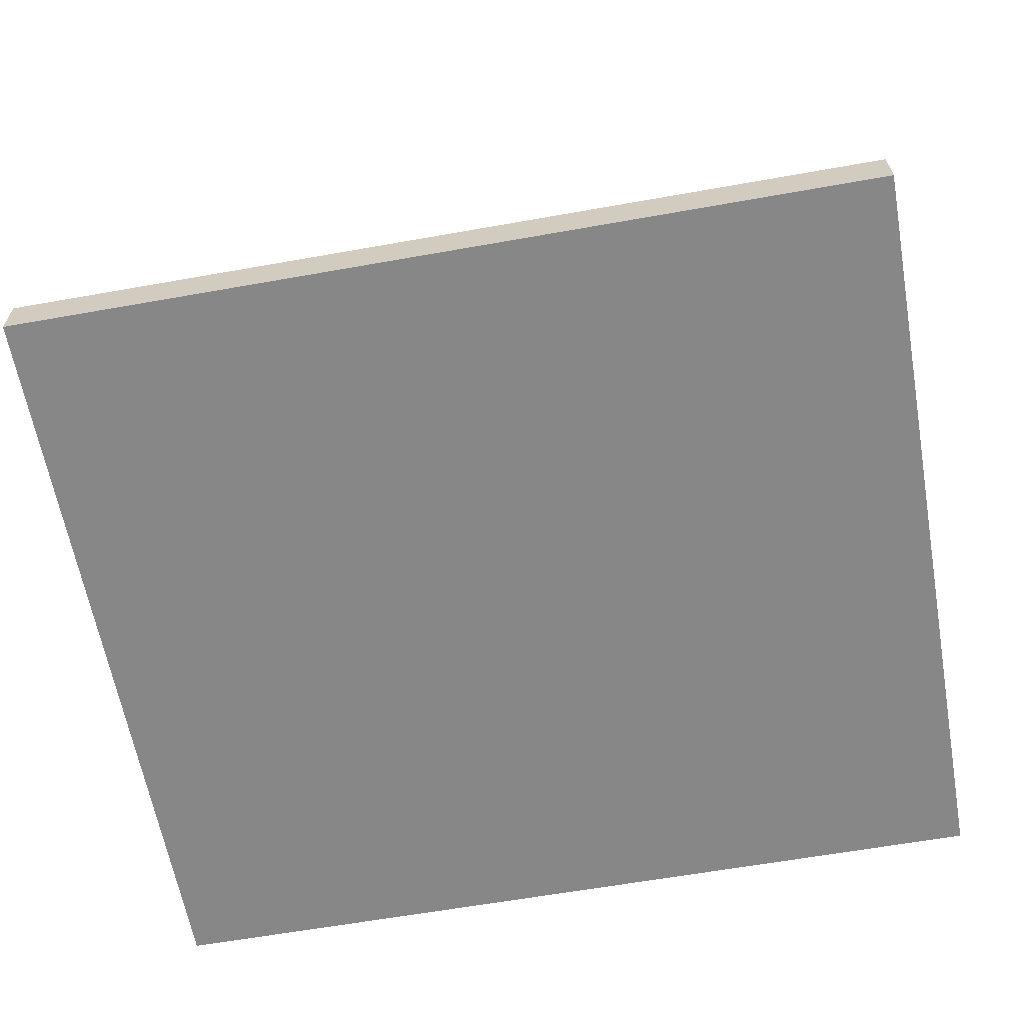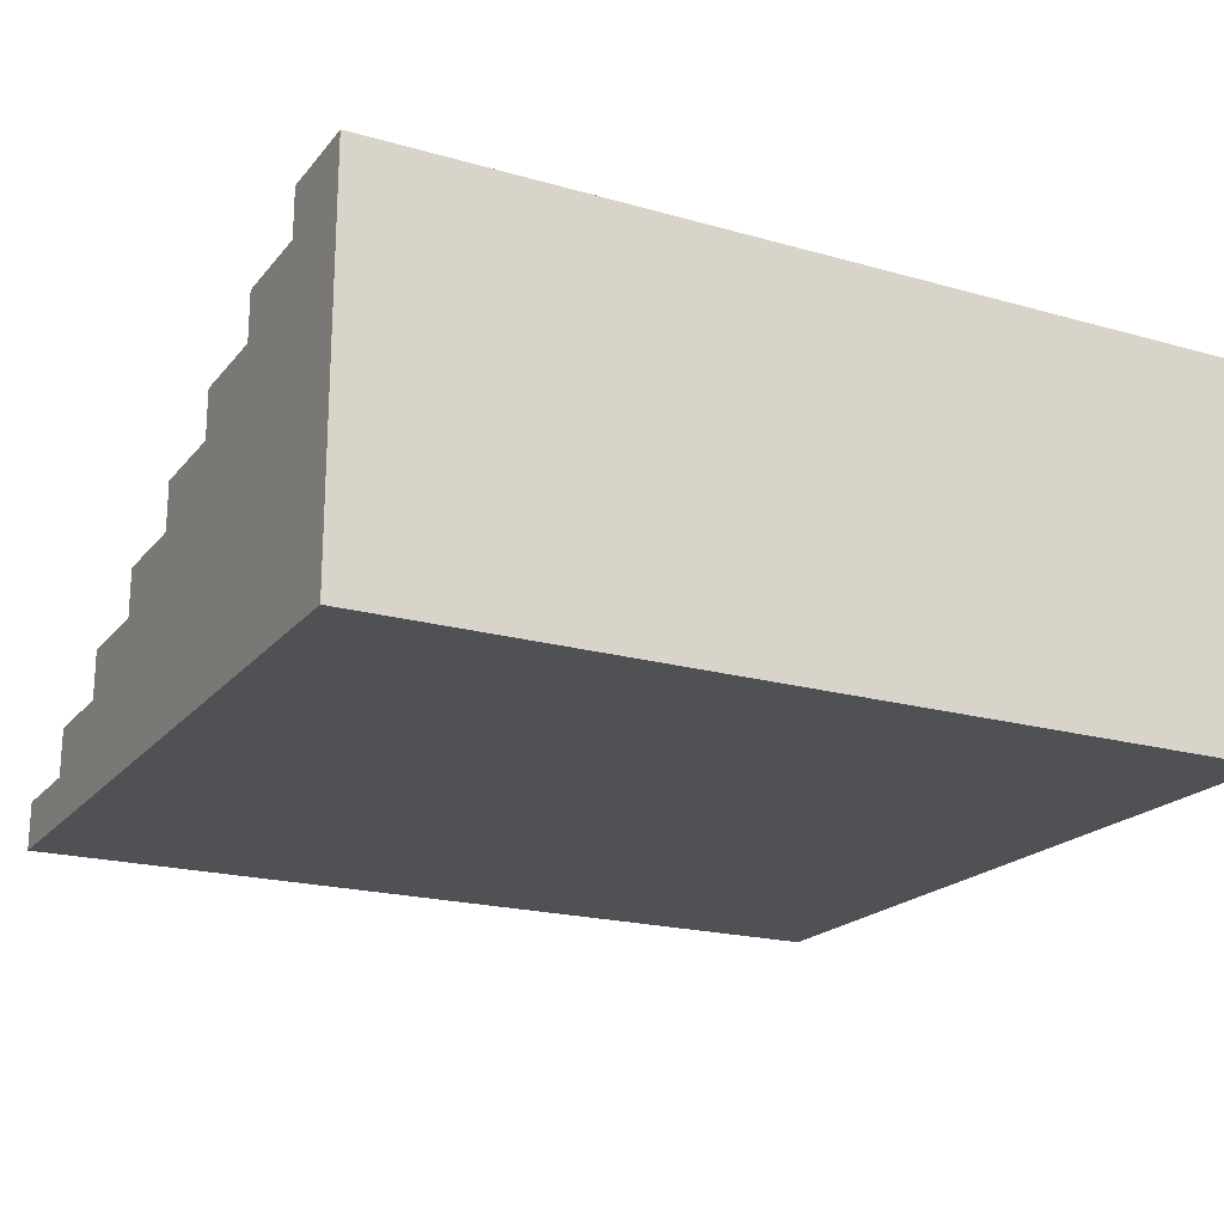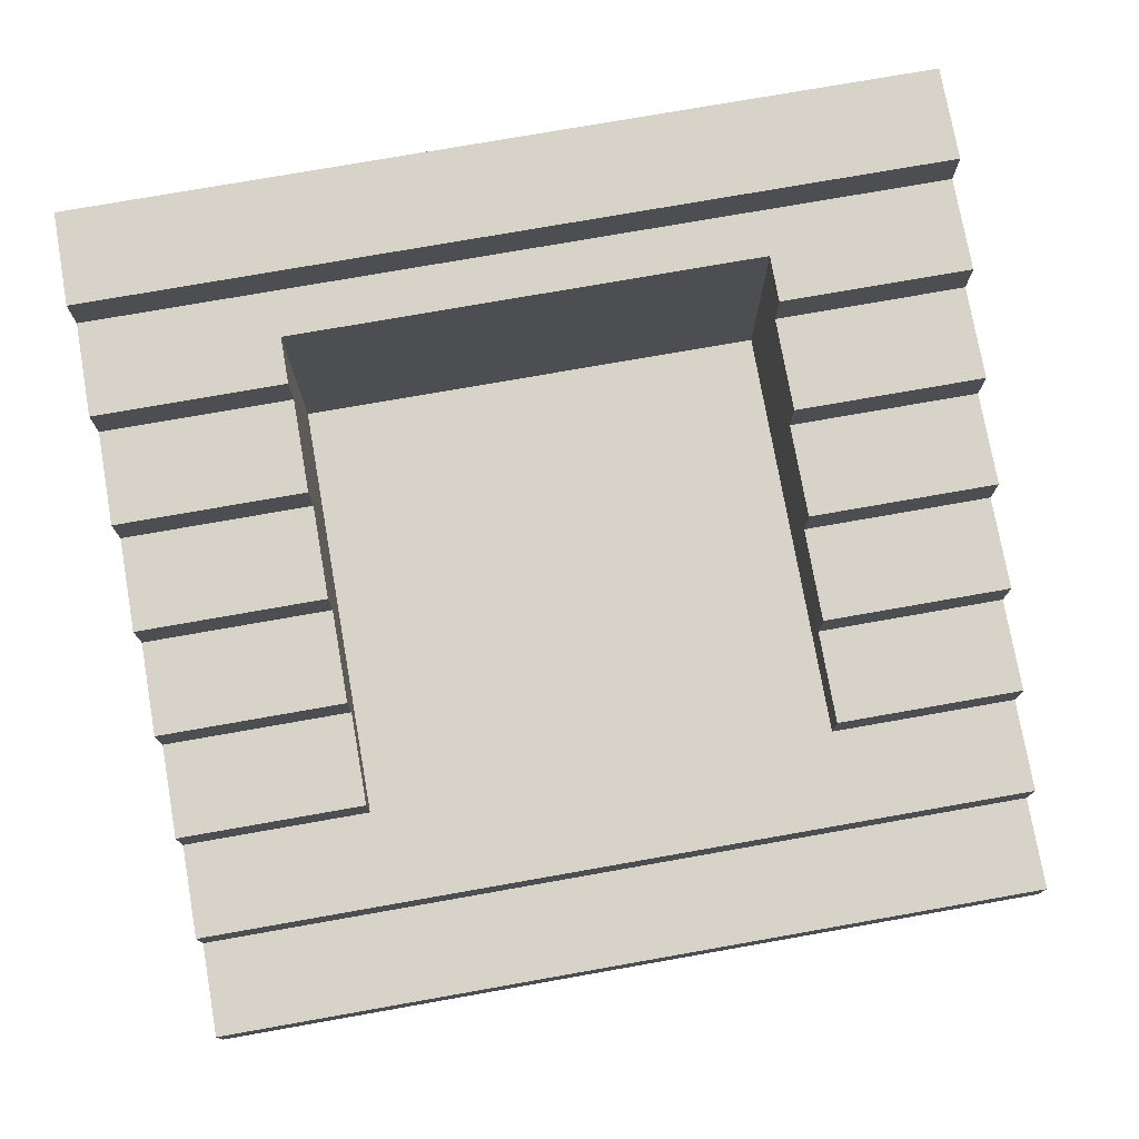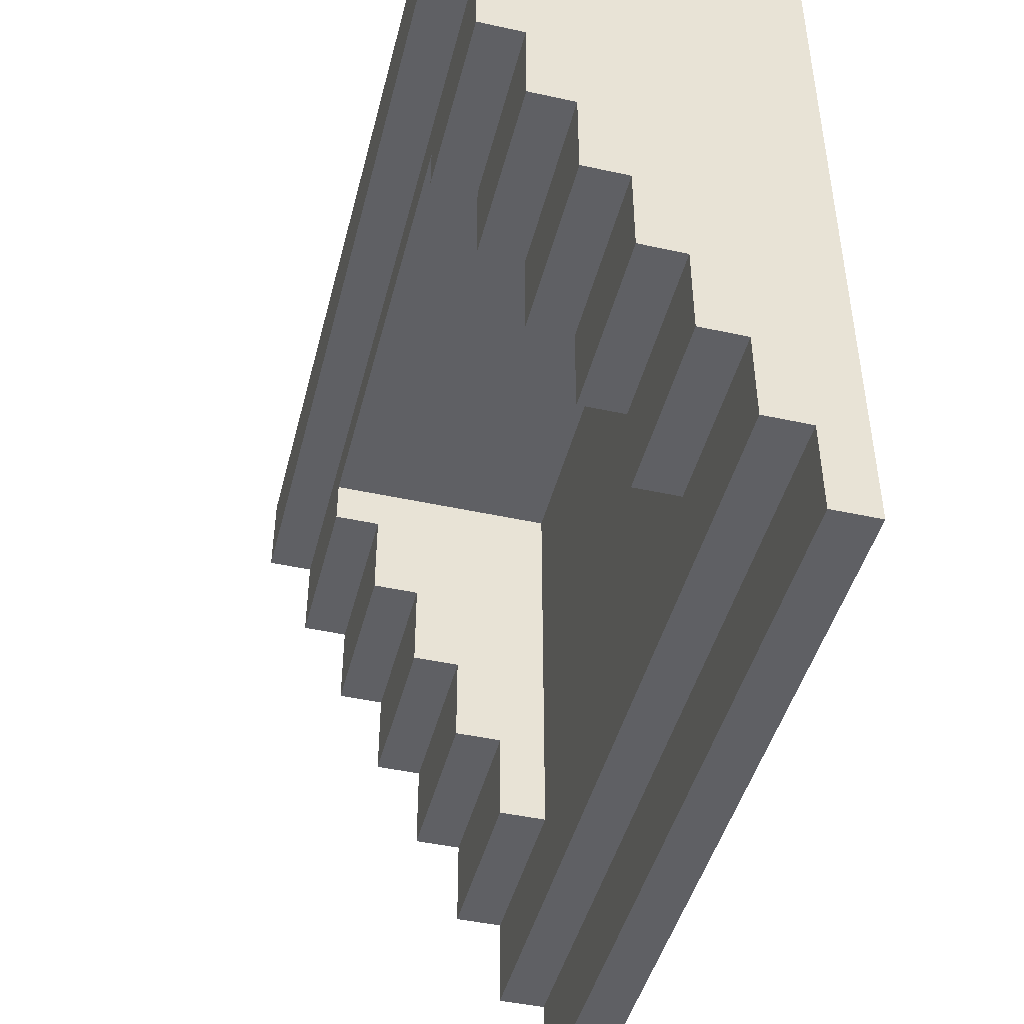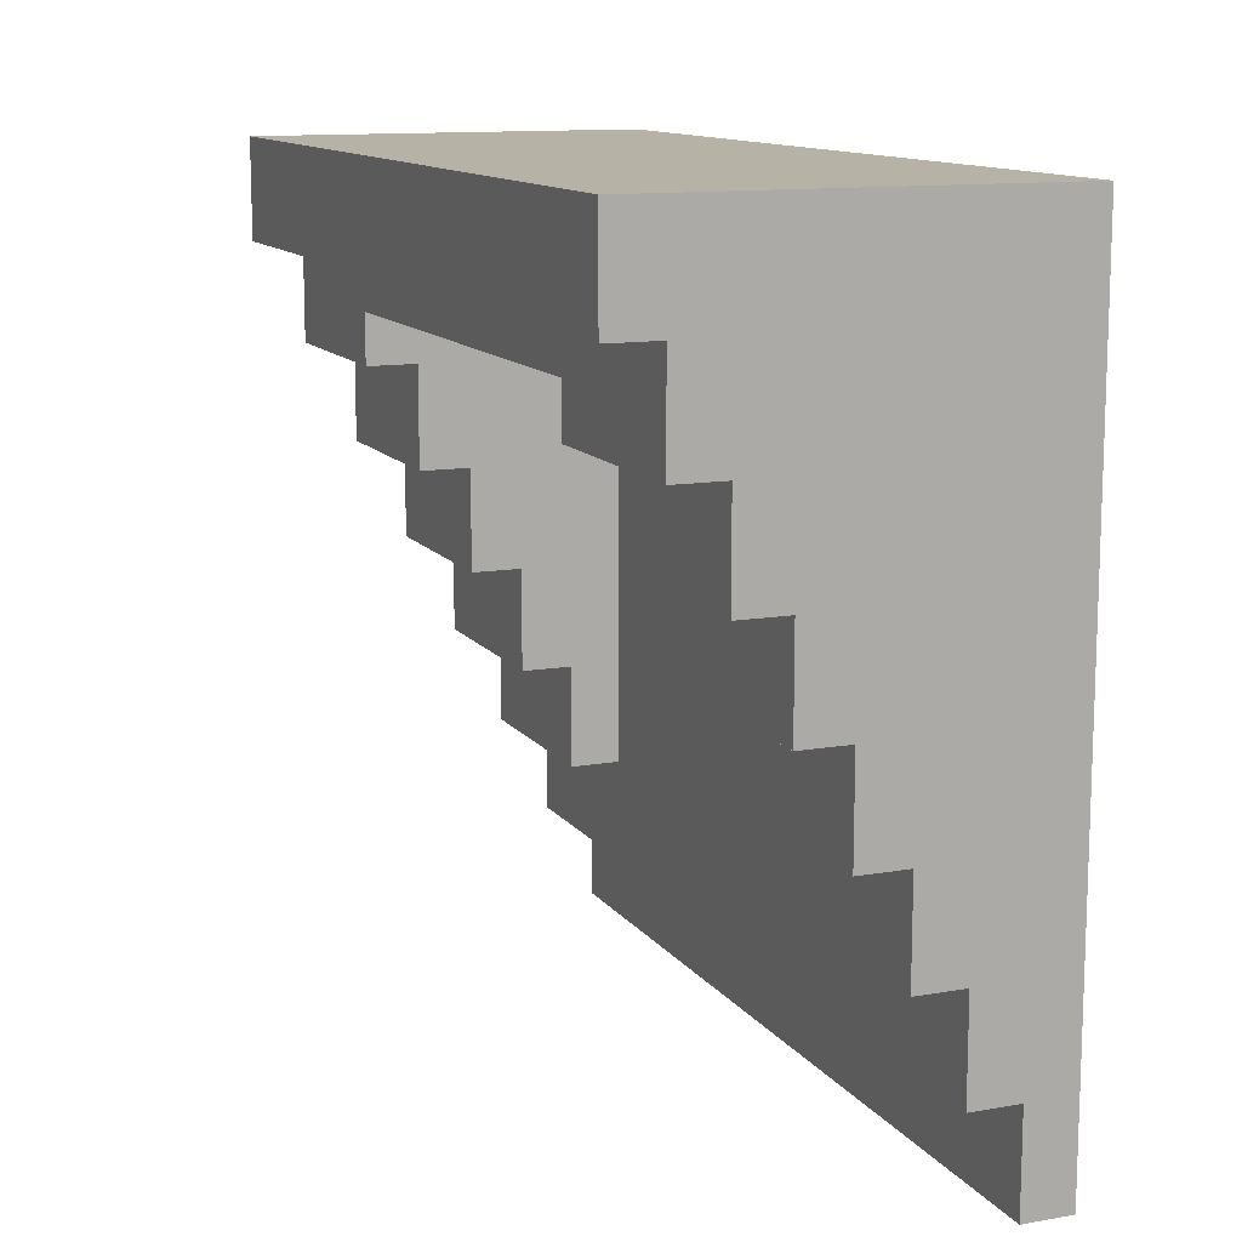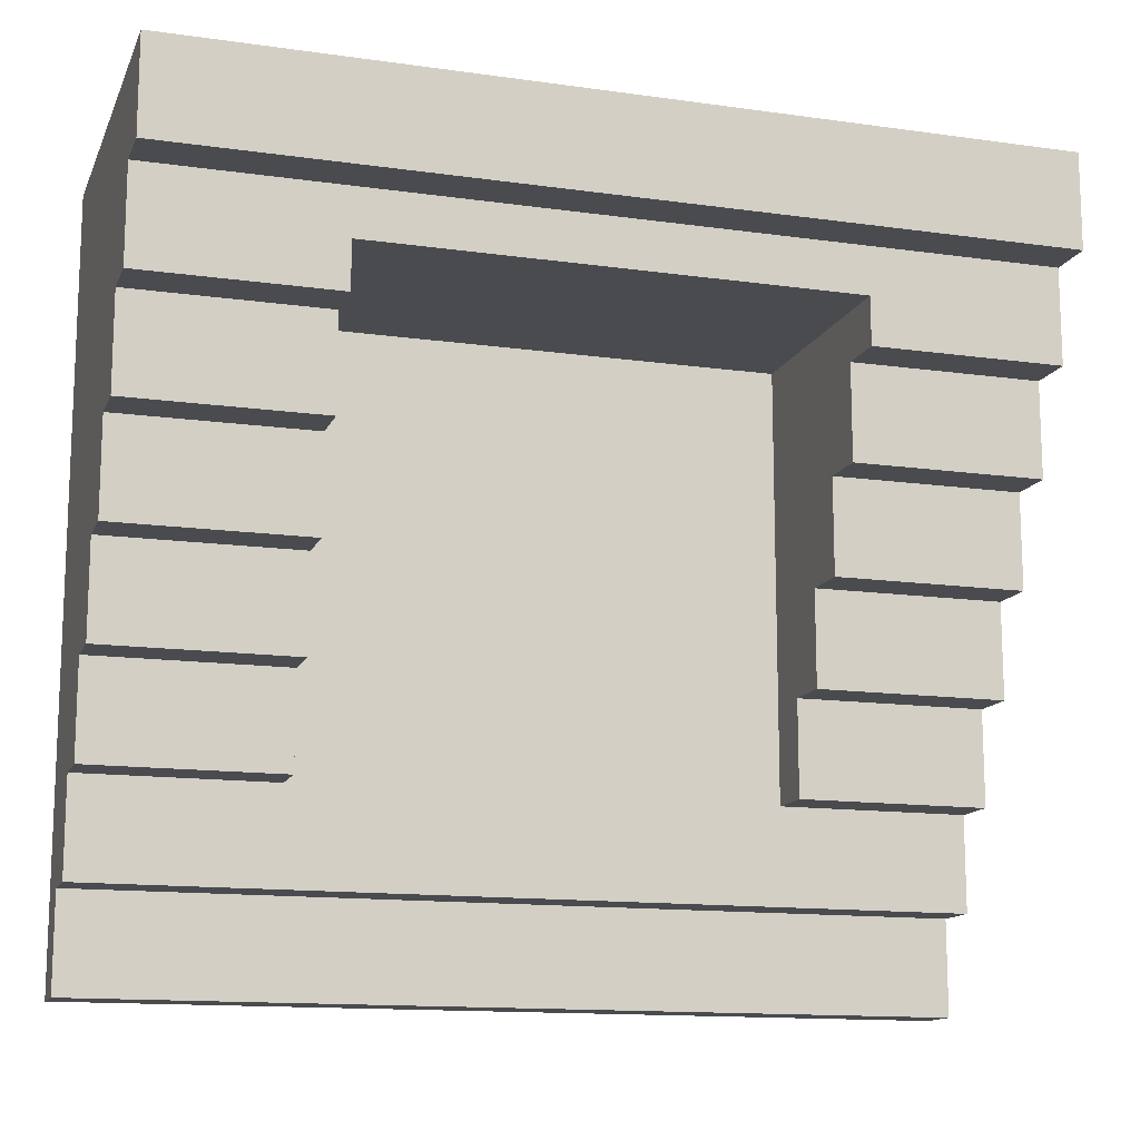
<metadata>
{"format":"obj","ext":"obj","renderer":"f3d","projection":"perspective","resolution":1024,"background":"white","views":[{"elev":-62.6,"azim":-169.8,"up":"+Y"},{"elev":-20.1,"azim":-27.5,"up":"+Y"},{"elev":75.8,"azim":170.0,"up":"+Y"},{"elev":-45.3,"azim":-104.2,"up":"+Z"},{"elev":12.4,"azim":-112.2,"up":"+Z"},{"elev":-13.7,"azim":162.6,"up":"+Z"}]}
</metadata>
<code>
o
v -2 0 2
v -2 0 0.4
v -2 0.1 0.6
v -2 0.1 0.4
v -2 0.2 0.8
v -2 0.2 0.6
v -2 0.3 1
v -2 0.3 0.8
v -2 0.4 1.2
v -2 0.4 1
v -2 0.5 1.4
v -2 0.5 1.2
v -2 0.6 1.6
v -2 0.6 1.4
v -2 0.7 1.8
v -2 0.7 1.6
v -2 0.8 2
v -2 0.8 1.8
v -0.6 0.2 1.7
v -0.6 0.2 0.8
v -0.6 0.3 1
v -0.6 0.3 0.8
v -0.6 0.4 1.2
v -0.6 0.4 1
v -0.6 0.5 1.4
v -0.6 0.5 1.2
v -0.6 0.6 1.6
v -0.6 0.6 1.4
v -0.6 0.7 1.7
v -0.6 0.7 1.6
v -1.6 0.2 1.7
v -1.6 0.2 0.8
v -1.6 0.3 1
v -1.6 0.3 0.8
v -1.6 0.4 1.2
v -1.6 0.4 1
v -1.6 0.5 1.4
v -1.6 0.5 1.2
v -1.6 0.6 1.6
v -1.6 0.6 1.4
v -1.6 0.7 1.7
v -1.6 0.7 1.6
v -0.2 0 2
v -0.2 0 0.4
v -0.2 0.1 0.6
v -0.2 0.1 0.4
v -0.2 0.2 0.8
v -0.2 0.2 0.6
v -0.2 0.3 1
v -0.2 0.3 0.8
v -0.2 0.4 1.2
v -0.2 0.4 1
v -0.2 0.5 1.4
v -0.2 0.5 1.2
v -0.2 0.6 1.6
v -0.2 0.6 1.4
v -0.2 0.7 1.8
v -0.2 0.7 1.6
v -0.2 0.8 2
v -0.2 0.8 1.8
v -2 0 2
v -2 0.8 2
v -0.2 0 2
v -0.2 0.8 2
v -2 0.7 1.8
v -2 0.8 1.8
v -0.2 0.7 1.8
v -0.2 0.8 1.8
v -1.6 0.2 1.7
v -1.6 0.7 1.7
v -0.6 0.2 1.7
v -0.6 0.7 1.7
v -2 0.6 1.6
v -2 0.7 1.6
v -1.6 0.6 1.6
v -1.6 0.7 1.6
v -0.6 0.6 1.6
v -0.6 0.7 1.6
v -0.2 0.6 1.6
v -0.2 0.7 1.6
v -2 0.5 1.4
v -2 0.6 1.4
v -1.6 0.5 1.4
v -1.6 0.6 1.4
v -0.6 0.5 1.4
v -0.6 0.6 1.4
v -0.2 0.5 1.4
v -0.2 0.6 1.4
v -2 0.4 1.2
v -2 0.5 1.2
v -1.6 0.4 1.2
v -1.6 0.5 1.2
v -0.6 0.4 1.2
v -0.6 0.5 1.2
v -0.2 0.4 1.2
v -0.2 0.5 1.2
v -2 0.3 1
v -2 0.4 1
v -1.6 0.3 1
v -1.6 0.4 1
v -0.6 0.3 1
v -0.6 0.4 1
v -0.2 0.3 1
v -0.2 0.4 1
v -2 0.2 0.8
v -2 0.3 0.8
v -1.6 0.2 0.8
v -1.6 0.3 0.8
v -0.6 0.2 0.8
v -0.6 0.3 0.8
v -0.2 0.2 0.8
v -0.2 0.3 0.8
v -2 0.1 0.6
v -2 0.2 0.6
v -0.2 0.1 0.6
v -0.2 0.2 0.6
v -2 0 0.4
v -2 0.1 0.4
v -0.2 0 0.4
v -0.2 0.1 0.4
v -2 0 2
v -0.2 0 2
v -2 0 0.4
v -0.2 0 0.4
v -2 0.1 0.6
v -0.2 0.1 0.6
v -2 0.1 0.4
v -0.2 0.1 0.4
v -1.6 0.2 1.7
v -0.6 0.2 1.7
v -2 0.2 0.8
v -1.6 0.2 0.8
v -0.6 0.2 0.8
v -0.2 0.2 0.8
v -2 0.2 0.6
v -0.2 0.2 0.6
v -2 0.3 1
v -1.6 0.3 1
v -0.6 0.3 1
v -0.2 0.3 1
v -2 0.3 0.8
v -1.6 0.3 0.8
v -0.6 0.3 0.8
v -0.2 0.3 0.8
v -2 0.4 1.2
v -1.6 0.4 1.2
v -0.6 0.4 1.2
v -0.2 0.4 1.2
v -2 0.4 1
v -1.6 0.4 1
v -0.6 0.4 1
v -0.2 0.4 1
v -2 0.5 1.4
v -1.6 0.5 1.4
v -0.6 0.5 1.4
v -0.2 0.5 1.4
v -2 0.5 1.2
v -1.6 0.5 1.2
v -0.6 0.5 1.2
v -0.2 0.5 1.2
v -2 0.6 1.6
v -1.6 0.6 1.6
v -0.6 0.6 1.6
v -0.2 0.6 1.6
v -2 0.6 1.4
v -1.6 0.6 1.4
v -0.6 0.6 1.4
v -0.2 0.6 1.4
v -2 0.7 1.8
v -0.2 0.7 1.8
v -1.6 0.7 1.7
v -0.6 0.7 1.7
v -2 0.7 1.6
v -1.6 0.7 1.6
v -0.6 0.7 1.6
v -0.2 0.7 1.6
v -2 0.8 2
v -0.2 0.8 2
v -2 0.8 1.8
v -0.2 0.8 1.8
f 3 2 1
f 4 2 3
f 5 3 1
f 6 3 5
f 7 5 1
f 8 5 7
f 9 7 1
f 10 7 9
f 11 9 1
f 12 9 11
f 13 11 1
f 14 11 13
f 15 13 1
f 16 13 15
f 17 15 1
f 18 15 17
f 21 20 19
f 22 20 21
f 23 21 19
f 24 21 23
f 25 23 19
f 26 23 25
f 27 25 19
f 28 25 27
f 29 27 19
f 30 27 29
f 31 32 33
f 33 32 34
f 31 33 35
f 35 33 36
f 31 35 37
f 37 35 38
f 31 37 39
f 39 37 40
f 31 39 41
f 41 39 42
f 43 44 45
f 45 44 46
f 43 45 47
f 47 45 48
f 43 47 49
f 49 47 50
f 43 49 51
f 51 49 52
f 43 51 53
f 53 51 54
f 43 53 55
f 55 53 56
f 43 55 57
f 57 55 58
f 43 57 59
f 59 57 60
f 63 62 61
f 64 62 63
f 65 66 67
f 67 66 68
f 69 70 71
f 71 70 72
f 73 74 75
f 75 74 76
f 77 78 79
f 79 78 80
f 81 82 83
f 83 82 84
f 85 86 87
f 87 86 88
f 89 90 91
f 91 90 92
f 93 94 95
f 95 94 96
f 97 98 99
f 99 98 100
f 101 102 103
f 103 102 104
f 105 106 107
f 107 106 108
f 109 110 111
f 111 110 112
f 113 114 115
f 115 114 116
f 117 118 119
f 119 118 120
f 123 122 121
f 124 122 123
f 125 126 127
f 127 126 128
f 129 130 132
f 132 130 133
f 131 132 135
f 133 134 135
f 132 133 135
f 135 134 136
f 137 138 141
f 141 138 142
f 139 140 143
f 143 140 144
f 145 146 149
f 149 146 150
f 147 148 151
f 151 148 152
f 153 154 157
f 157 154 158
f 155 156 159
f 159 156 160
f 161 162 165
f 165 162 166
f 163 164 167
f 167 164 168
f 169 170 171
f 171 170 172
f 169 171 173
f 173 171 174
f 172 170 175
f 175 170 176
f 177 178 179
f 179 178 180

</code>
